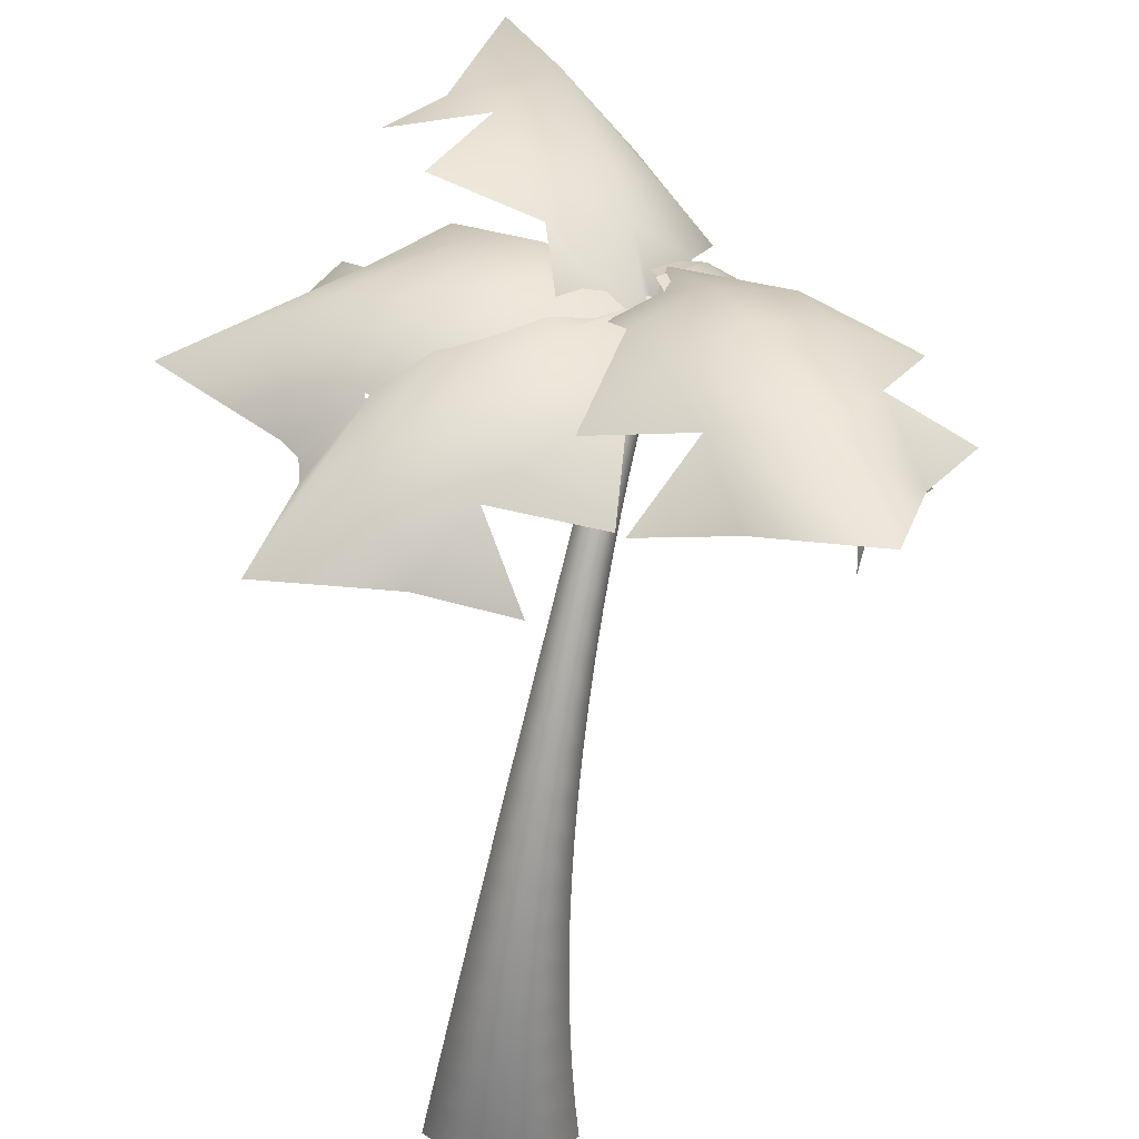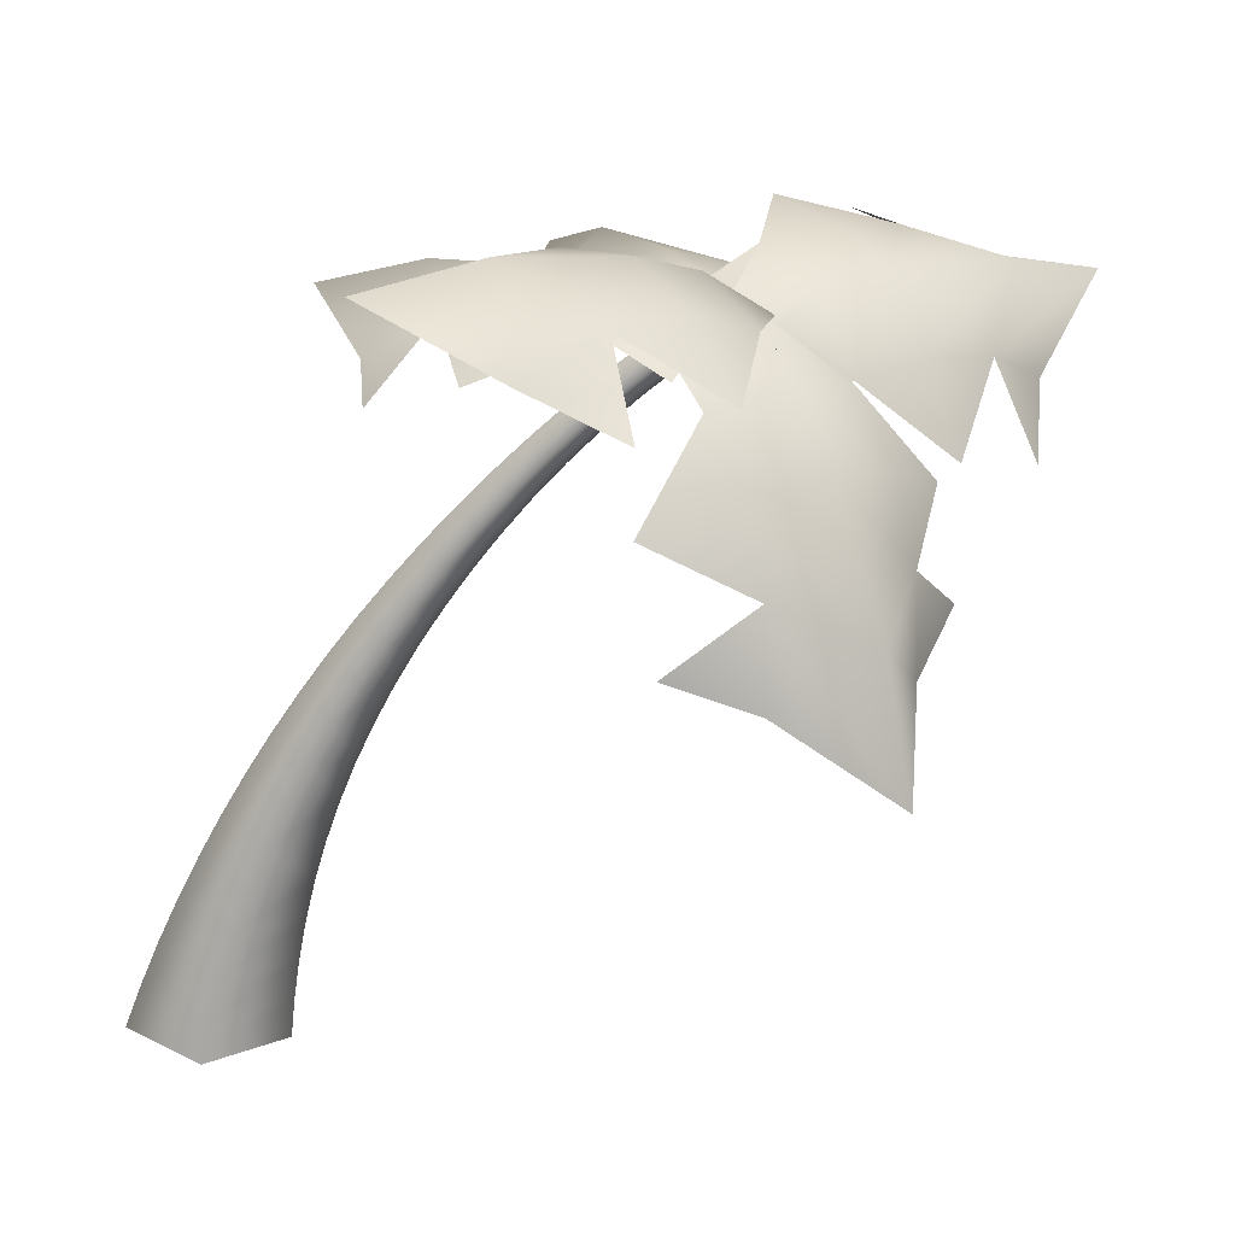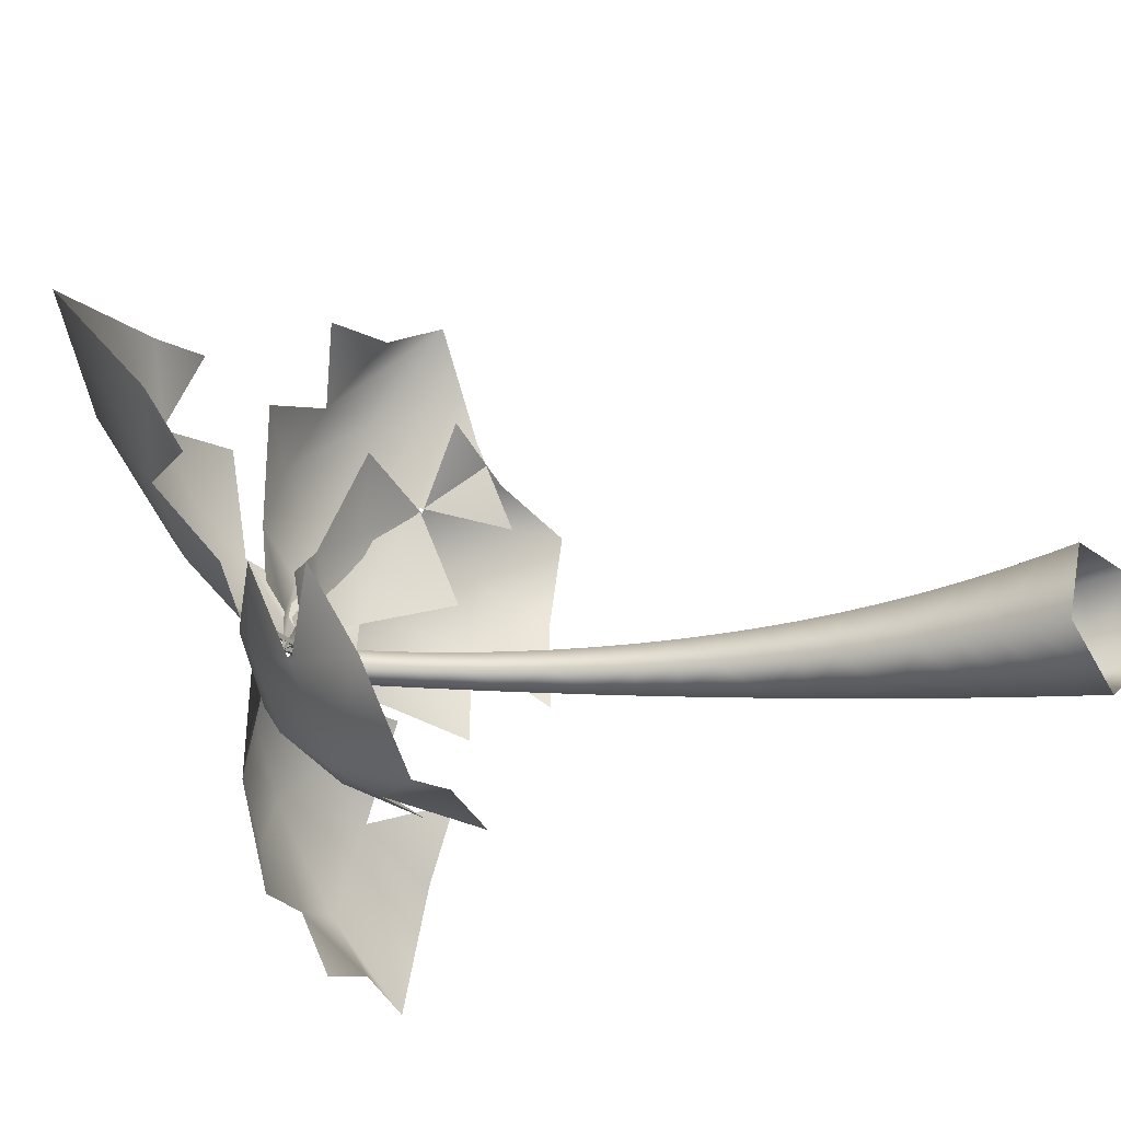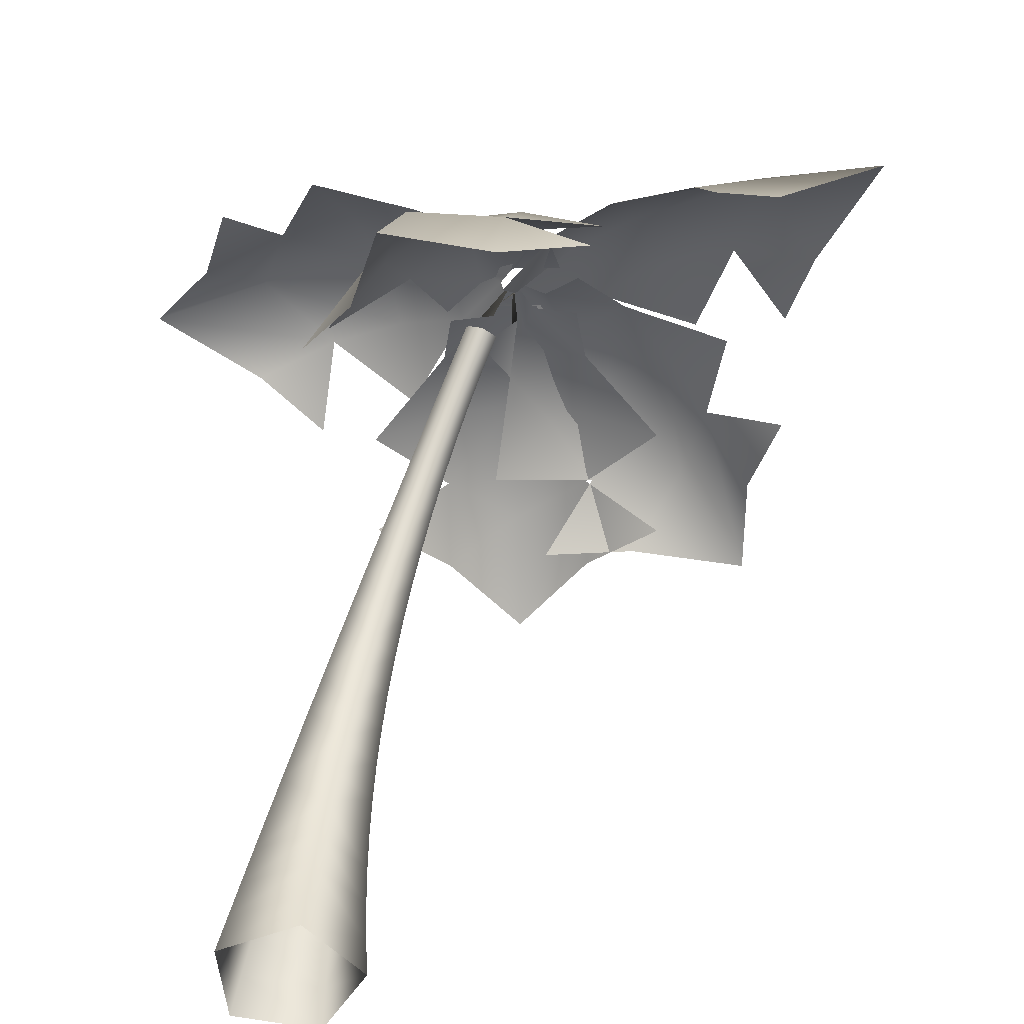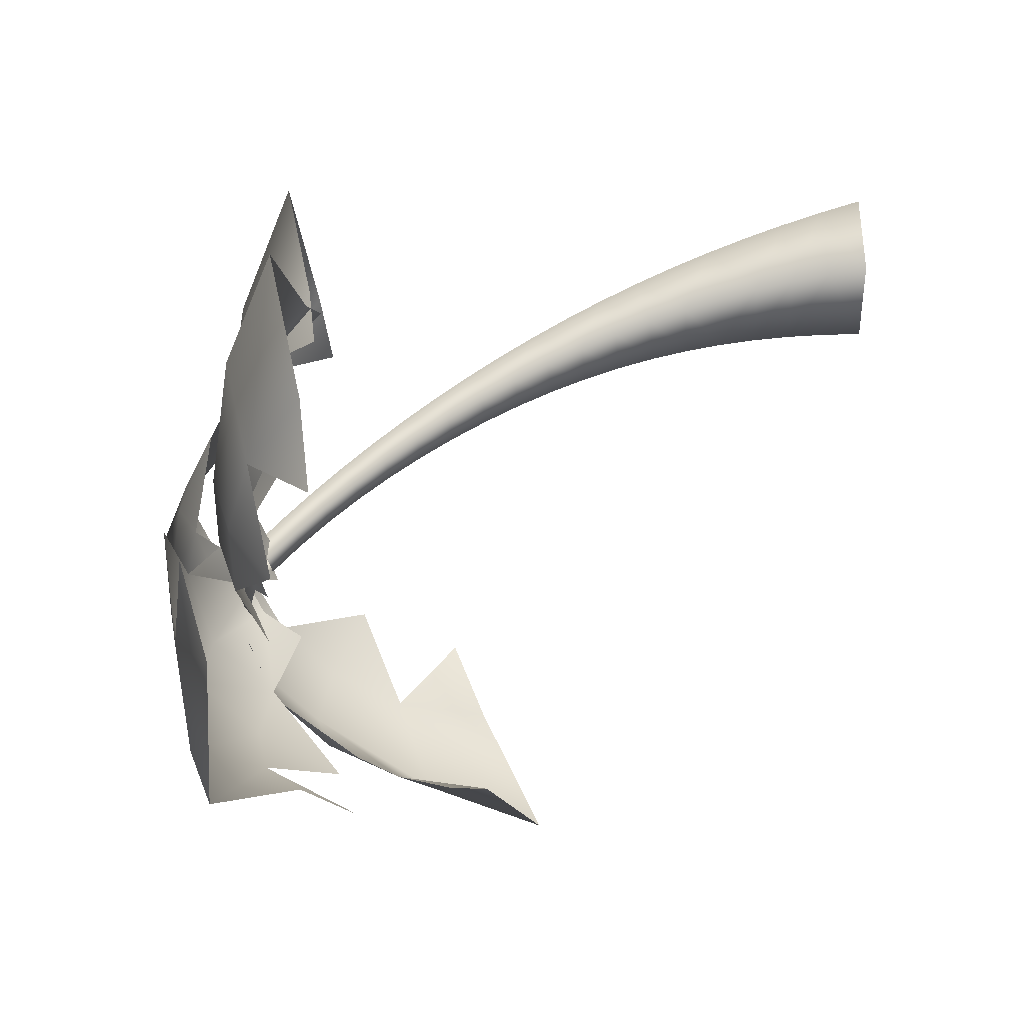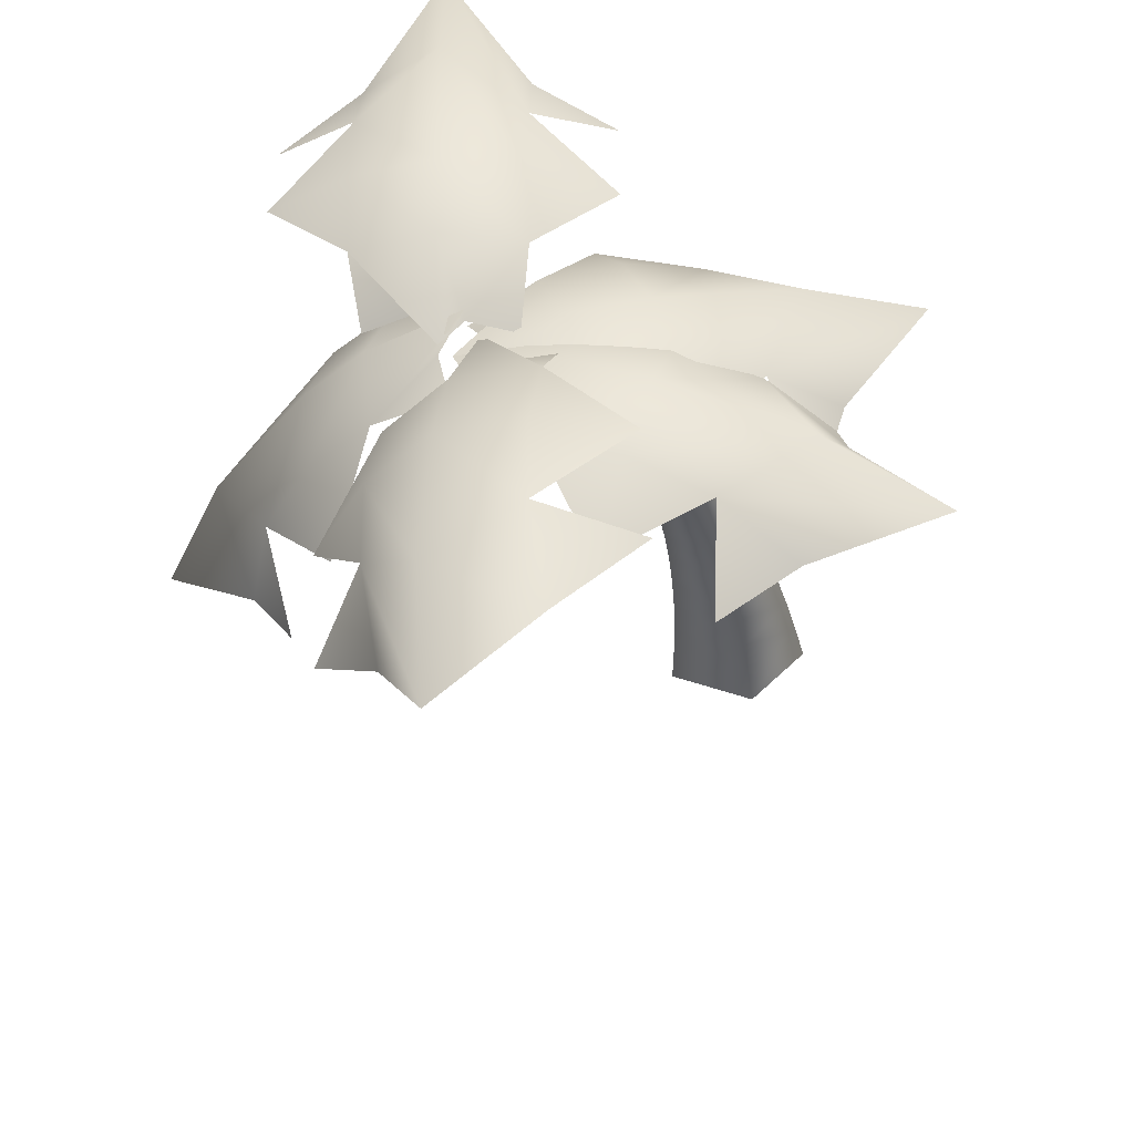
<metadata>
{"format":"obj","ext":"obj","renderer":"f3d","projection":"perspective","resolution":1024,"background":"white","views":[{"elev":48.5,"azim":109.6,"up":"+Y"},{"elev":-65.8,"azim":175.9,"up":"+Z"},{"elev":-23.1,"azim":-51.6,"up":"+Z"},{"elev":-52.5,"azim":-120.7,"up":"+Y"},{"elev":60.4,"azim":-91.4,"up":"+Z"},{"elev":43.2,"azim":-49.3,"up":"+Y"}]}
</metadata>
<code>
g default
v -4.071 9.814 0.7609
v -1.8 10.87 2.634
v -0.81 9.141 6.855
v 3.411 9.969 5.865
v 2.588 7.499 8.962
v -2.99 10.47 -0.681
v 0.8054 10.91 4.249
v 5.933 7.828 7.426
v -3.496 10.85 -2.025
v -0.1845 11.73 0.02858
v 2.421 11.7 1.644
v 7.173 10.75 4.591
v 11.2 8.785 7.087
v -1.768 10.47 -1.983
v 1.431 10.87 -2.577
v 4.036 10.91 -0.9614
v 6.642 9.969 0.654
v 9.162 7.828 2.219
v -1.003 9.814 -3.621
v 5.652 9.141 -3.567
v 8.788 7.499 -1.622
v 13.22 -15.53 -5.078
v -0.8192 10.36 -2.73
v 8.441 -1.413 -3.329
v 11.72 -9.062 -4.164
v 11.45 -15.53 0.4495
v 10.49 -9.251 -0.2891
v 11.1 -12.37 0.06051
v 12.59 -12.27 -4.597
v 11.3 -13.95 0.2504
v 12.93 -13.9 -4.832
v 10.32 -15.53 -2.964
v 10.26 -13.98 -2.889
v 10.15 -12.44 -2.817
v 10.83 -10.81 -0.1195
v 12.18 -10.66 -4.374
v 9.964 -10.9 -2.749
v 9.71 -9.373 -2.684
v 15.01 -15.53 0.4293
v 14.1 -12.17 0.04084
v 14.59 -13.84 0.2303
v 16.11 -15.53 -2.976
v 15.6 -13.81 -2.899
v 15.02 -12.11 -2.825
v 12.96 -8.869 -0.307
v 13.56 -10.51 -0.1385
v 14.39 -10.42 -2.756
v 13.71 -8.751 -2.69
v 10.59 -5.927 -3.787
v 9.606 -6.186 -0.5953
v 11.18 -7.483 -3.969
v 10.08 -7.711 -0.4478
v 9.382 -7.857 -2.624
v 8.978 -6.352 -2.568
v 11.58 -5.664 -0.6102
v 12.3 -7.252 -0.4644
v 12.98 -7.112 -2.629
v 12.19 -5.504 -2.573
v 7.749 -1.721 -0.968
v 9.932 -4.395 -3.62
v 9.057 -4.679 -0.7311
v 8.498 -4.861 -2.516
v 9.215 -2.89 -3.467
v 8.437 -3.19 -0.8554
v 7.94 -3.382 -2.469
v 7.307 -1.917 -2.426
v 10.82 -4.107 -0.7441
v 11.36 -3.931 -2.521
v 9.144 -1.1 -0.9761
v 10.01 -2.585 -0.8661
v 10.49 -2.399 -2.474
v 9.574 -0.9091 -2.431
v 4.809 4.188 -2.919
v 4.361 3.911 -1.304
v 6.727 1.451 -3.096
v 6.175 1.151 -1.159
v 7.61 0.03389 -3.206
v 6.993 -0.2729 -1.069
v 6.6 -0.4683 -2.387
v 5.823 0.9604 -2.353
v 5.793 2.836 -3.001
v 5.296 2.547 -1.237
v 4.981 2.363 -2.322
v 4.076 3.735 -2.297
v 7.291 1.758 -1.161
v 8.239 0.3468 -1.074
v 8.623 0.5383 -2.394
v 7.636 1.946 -2.36
v 5.27 4.473 -1.302
v 6.301 3.133 -1.237
v 6.612 3.316 -2.331
v 5.552 4.65 -2.306
v 2.699 6.783 -2.799
v 2.324 6.526 -1.402
v 3.778 5.504 -2.852
v 3.37 5.238 -1.359
v 3.111 5.071 -2.276
v 2.087 6.363 -2.26
v 3.084 7.05 -1.399
v 4.198 5.779 -1.356
v 4.455 5.949 -2.285
v 3.321 7.214 -2.269
v -1.126 10.09 -1.453
v 1.573 8.022 -2.76
v 1.226 7.768 -1.432
v 1.006 7.607 -2.248
v 0.4003 9.216 -2.737
v 0.07616 8.959 -1.449
v -0.1299 8.795 -2.242
v -1.321 9.919 -2.242
v 1.929 8.284 -1.43
v 2.148 8.445 -2.256
v -0.5078 10.64 -1.457
v 0.7321 9.481 -1.45
v 0.9355 9.643 -2.248
v -0.3177 10.81 -2.245
v -5.587 9.814 -0.09643
v -4.833 10.87 2.75
v -6.488 9.141 6.756
v -2.481 9.969 8.412
v -4.954 7.499 10.45
v -3.868 10.47 -0.6378
v -3.657 10.91 5.581
v -1.341 7.828 11.15
v -3.496 10.85 -2.025
v -2.001 11.73 1.574
v -0.8256 11.7 4.405
v 1.319 10.75 9.569
v 3.136 8.785 13.94
v -2.116 10.47 -0.9842
v 0.8296 10.87 0.3978
v 2.005 10.91 3.229
v 3.181 9.969 6.06
v 4.317 7.828 8.801
v -0.5395 9.814 -1.869
v 4.837 9.141 2.053
v 6.252 7.499 5.461
v -4.052 8.727 -2.869
v -6.901 9.745 -2.071
v -10.7 7.048 -1.74
v -11.85 9.616 1.659
v -13.71 6.058 1.19
v -3.393 10.2 -1.839
v -9.471 10.11 -0.4393
v -13.91 8.091 4.271
v -2.068 10.85 -2.025
v -5.496 12.01 -0.3364
v -8.053 12.32 1.325
v -12.54 12.09 4.79
v -16.11 10.9 8.271
v -2.789 11.12 -0.4288
v -3.755 12.81 2.205
v -6.326 13.17 3.837
v -8.702 12.68 5.936
v -10.76 11.16 8.544
v -1.562 11.43 1.017
v -4.406 13.18 6.813
v -7.168 12.16 9.577
v -0.6329 11.04 -3.578
v -1.948 9.803 -6.135
v -0.01945 6.475 -8.78
v -4.124 4.936 -9.294
v -1.012 2.535 -10.25
v -2.427 11.38 -2.996
v -3.236 7.729 -7.989
v -4.489 1.342 -9.874
v -2.825 12.43 -2.025
v -4.793 10.39 -4.834
v -6.055 8.268 -6.653
v -7.986 3.732 -9.459
v -9.154 -0.9491 -11.2
v -3.999 11.12 -2.193
v -6.946 9.733 -2.584
v -8.234 7.659 -4.438
v -9.121 4.866 -5.743
v -9.483 1.272 -6.326
v -5.111 10.77 -0.6633
v -10.01 6.335 -1.678
v -10.88 2.607 -2.969
v -1.455 11.23 -0.7834
v 0.5822 13.16 -2.167
v 5.221 12.66 -2.056
v 5.178 14.2 -6.192
v 8.507 12.34 -4.846
v -2.686 11.79 -2.143
v 2.745 14.15 -4.102
v 7.867 13.09 -8.408
v -4.168 11.75 -2.025
v -1.643 13.78 -4.356
v 0.5374 14.71 -6.301
v 4.766 15.53 -9.993
v 8.663 15.13 -13.3
v -3.574 11.79 -3.692
v -3.4 12.78 -6.813
v -1.237 13.77 -8.748
v 1.196 13.82 -10.84
v 3.888 12.71 -13.05
v -4.712 10.99 -5.02
v -2.743 11.89 -11.35
v 0.3244 11.48 -13.94
g polySurface8
f 1 2 6
f 2 3 7
f 3 4 7
f 4 5 8
f 6 2 10 9
f 2 7 11 10
f 7 4 12 11
f 4 8 13 12
f 9 10 15 14
f 10 11 16 15
f 11 12 17 16
f 12 13 18 17
f 14 15 19
f 15 16 20
f 16 17 20
f 17 18 21
f 107 23 116 115
f 63 24 72 71
f 36 25 48 47
f 35 27 38 37
f 30 28 34 33
f 32 26 30 33
f 22 32 33 31
f 34 29 31 33
f 28 35 37 34
f 37 36 29 34
f 38 25 36 37
f 31 29 44 43
f 41 40 28 30
f 26 39 41 30
f 42 22 31 43
f 39 42 43 41
f 44 40 41 43
f 45 27 35 46
f 35 28 40 46
f 29 36 47 44
f 47 46 40 44
f 48 45 46 47
f 51 49 58 57
f 50 54 53 52
f 38 27 52 53
f 51 25 38 53
f 54 49 51 53
f 55 50 52 56
f 52 27 45 56
f 25 51 57 48
f 57 56 45 48
f 58 55 56 57
f 59 66 65 64
f 54 50 61 62
f 60 49 54 62
f 62 61 64 65
f 63 60 62 65
f 66 24 63 65
f 49 60 68 58
f 67 61 50 55
f 68 67 55 58
f 69 59 64 70
f 64 61 67 70
f 60 63 71 68
f 71 70 67 68
f 72 69 70 71
f 81 73 92 91
f 74 84 83 82
f 79 78 76 80
f 66 59 78 79
f 77 24 66 79
f 75 77 79 80
f 80 76 82 83
f 81 75 80 83
f 84 73 81 83
f 77 75 88 87
f 85 76 78 86
f 78 59 69 86
f 24 77 87 72
f 87 86 69 72
f 88 85 86 87
f 89 74 82 90
f 82 76 85 90
f 75 81 91 88
f 91 90 85 88
f 92 89 90 91
f 95 93 102 101
f 94 98 97 96
f 84 74 96 97
f 95 73 84 97
f 98 93 95 97
f 99 94 96 100
f 96 74 89 100
f 73 95 101 92
f 101 100 89 92
f 102 99 100 101
f 103 110 109 108
f 98 94 105 106
f 104 93 98 106
f 106 105 108 109
f 107 104 106 109
f 110 23 107 109
f 93 104 112 102
f 111 105 94 99
f 112 111 99 102
f 113 103 108 114
f 108 105 111 114
f 104 107 115 112
f 115 114 111 112
f 116 113 114 115
f 117 118 122
f 118 119 123
f 119 120 123
f 120 121 124
f 122 118 126 125
f 118 123 127 126
f 123 120 128 127
f 120 124 129 128
f 125 126 131 130
f 126 127 132 131
f 127 128 133 132
f 128 129 134 133
f 130 131 135
f 131 132 136
f 132 133 136
f 133 134 137
f 138 139 143
f 139 140 144
f 140 141 144
f 141 142 145
f 143 139 147 146
f 139 144 148 147
f 144 141 149 148
f 141 145 150 149
f 146 147 152 151
f 147 148 153 152
f 148 149 154 153
f 149 150 155 154
f 151 152 156
f 152 153 157
f 153 154 157
f 154 155 158
f 159 160 164
f 160 161 165
f 161 162 165
f 162 163 166
f 164 160 168 167
f 160 165 169 168
f 165 162 170 169
f 162 166 171 170
f 167 168 173 172
f 168 169 174 173
f 169 170 175 174
f 170 171 176 175
f 172 173 177
f 173 174 178
f 174 175 178
f 175 176 179
f 180 181 185
f 181 182 186
f 182 183 186
f 183 184 187
f 185 181 189 188
f 181 186 190 189
f 186 183 191 190
f 183 187 192 191
f 188 189 194 193
f 189 190 195 194
f 190 191 196 195
f 191 192 197 196
f 193 194 198
f 194 195 199
f 195 196 199
f 196 197 200

</code>
